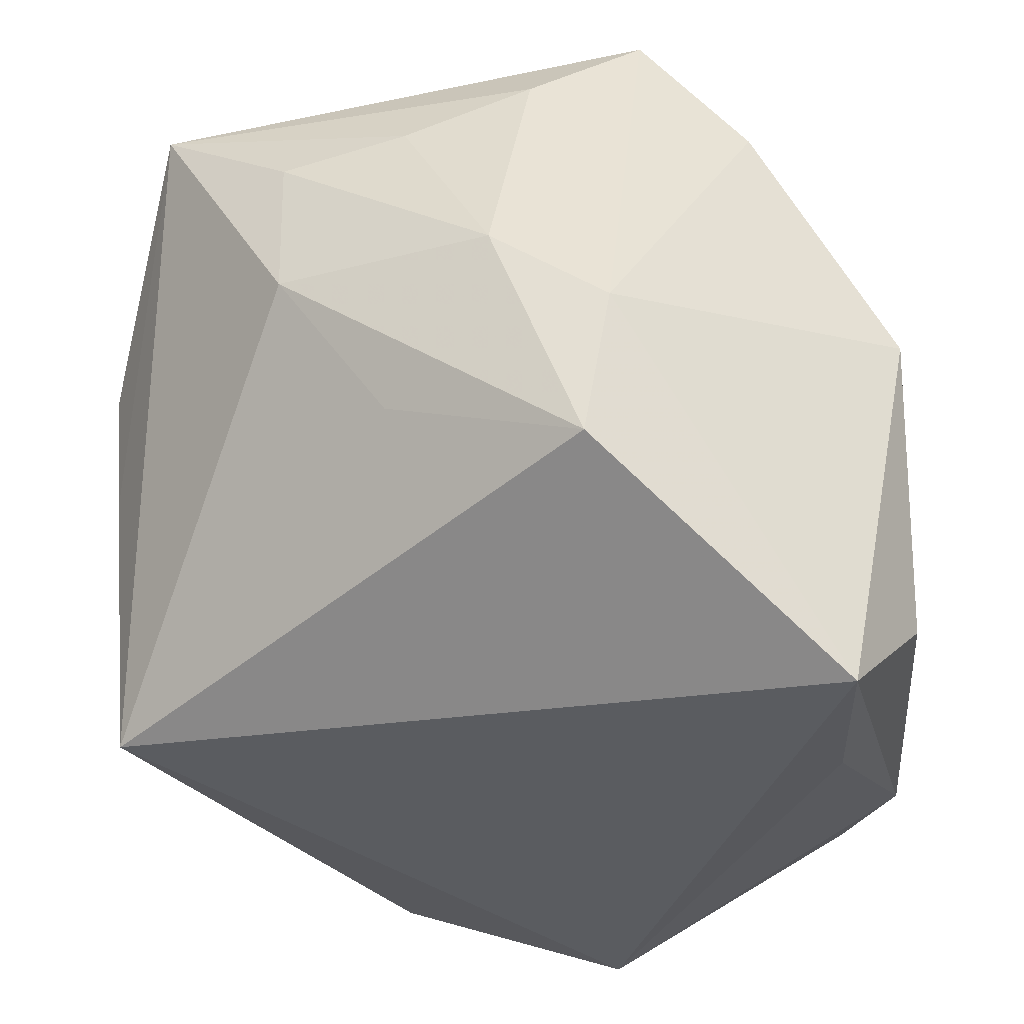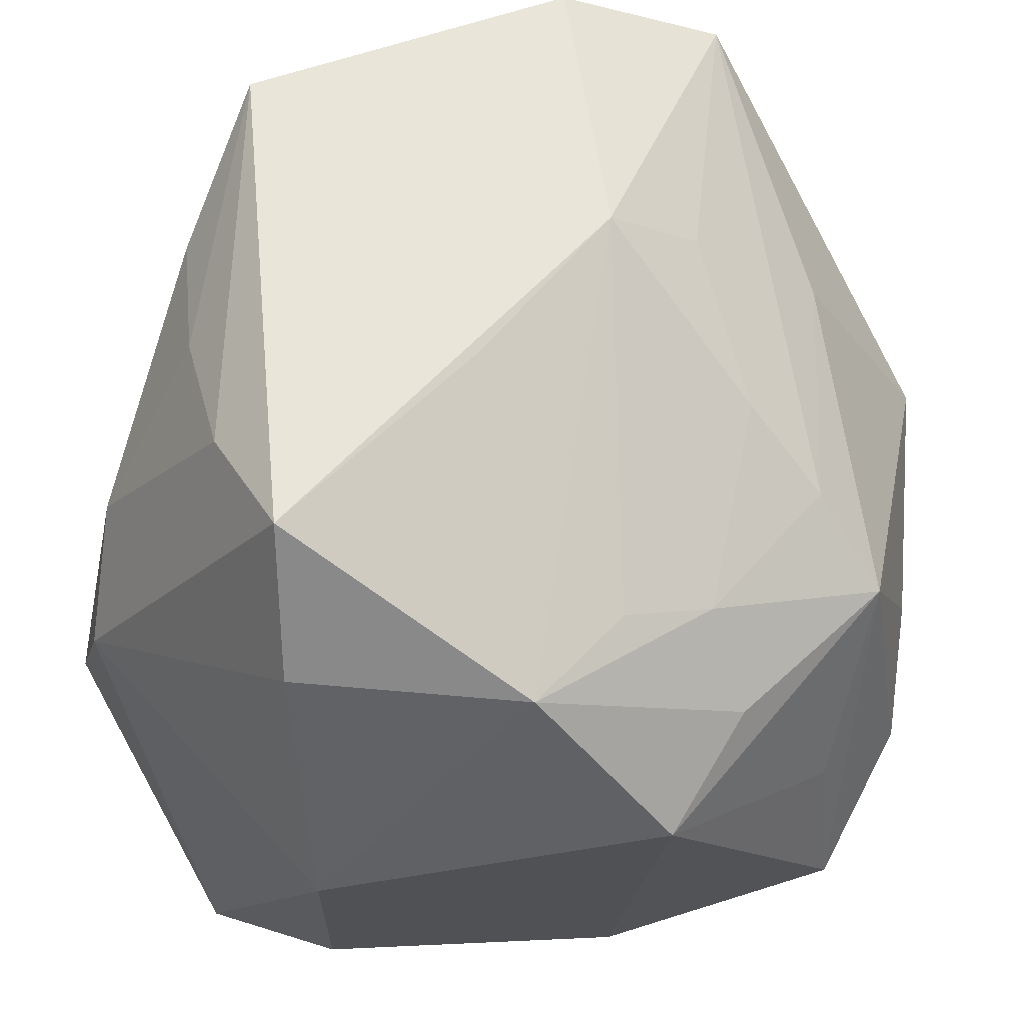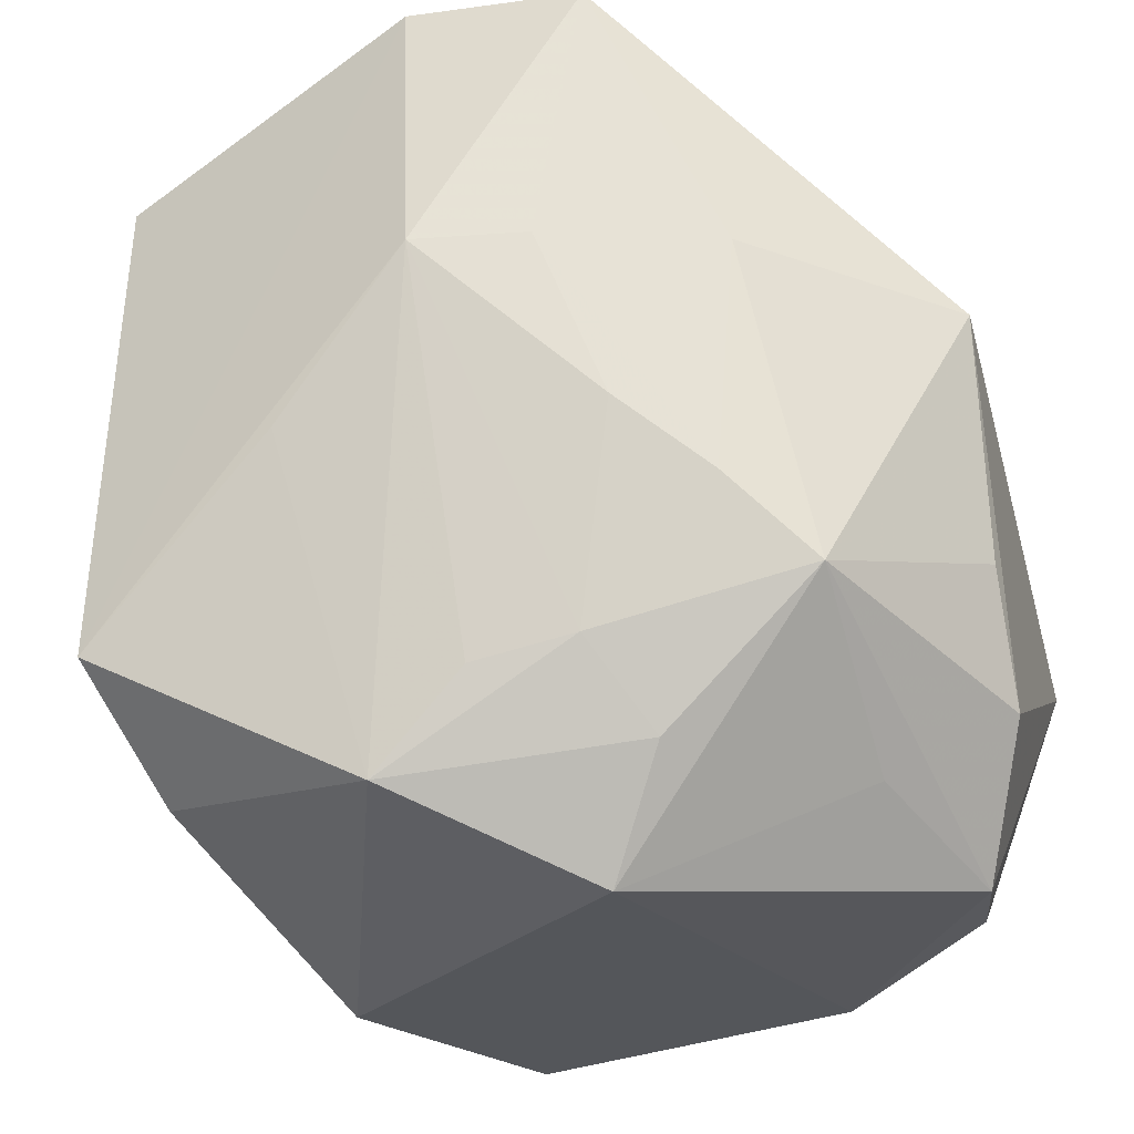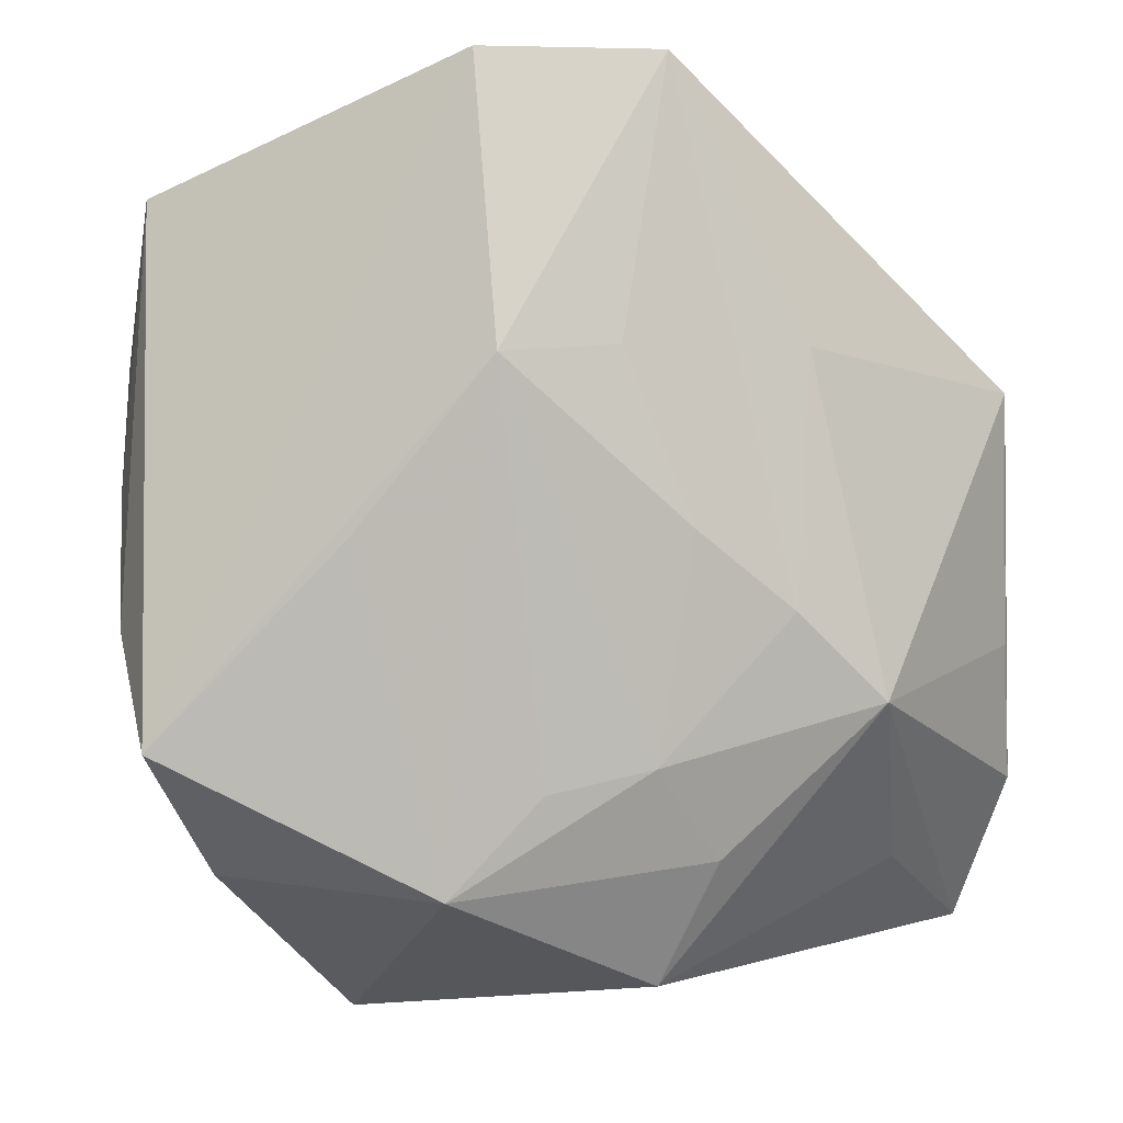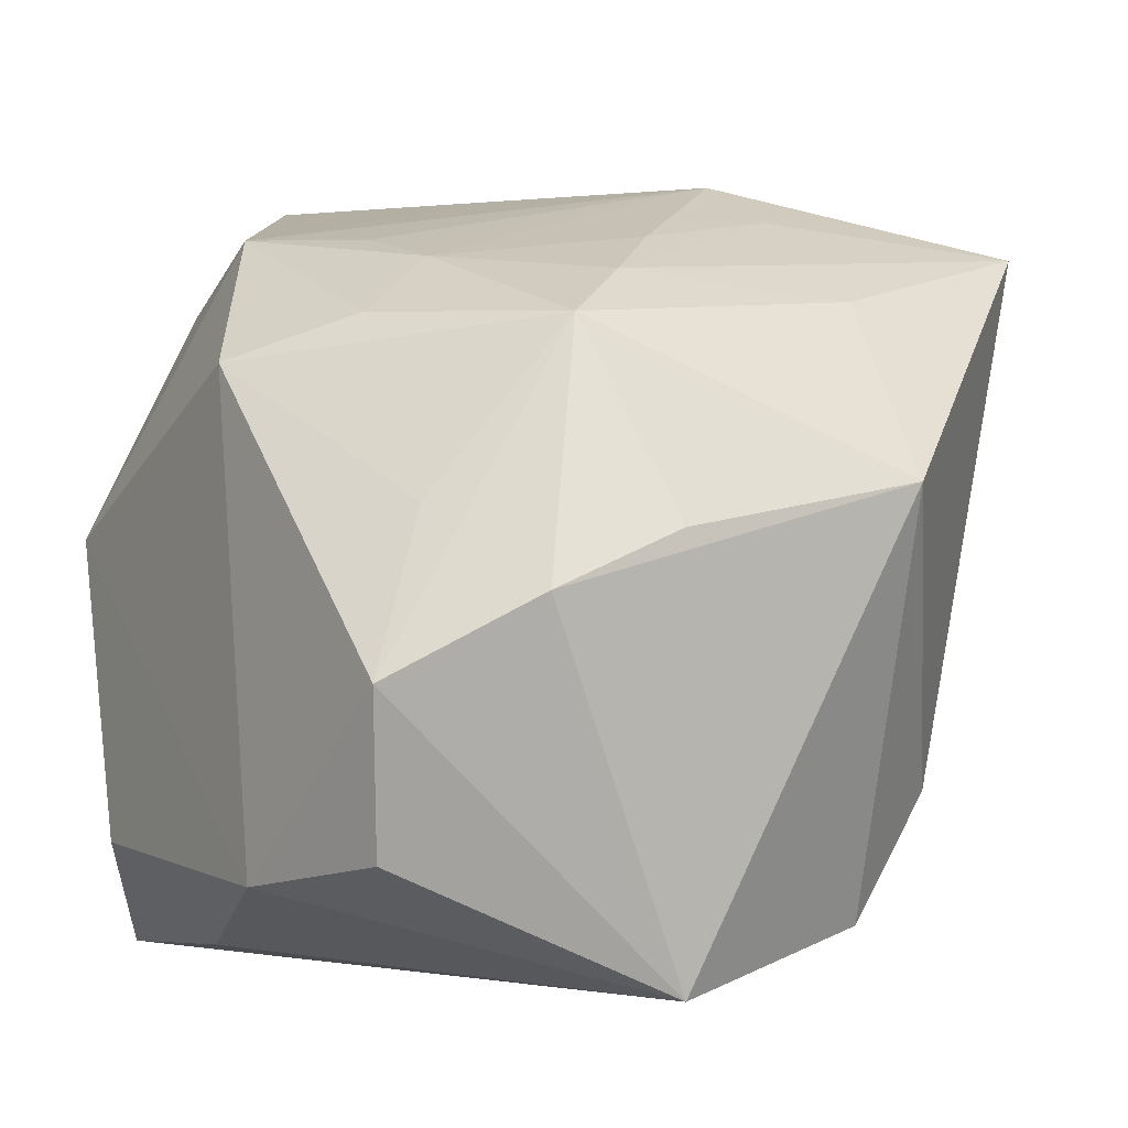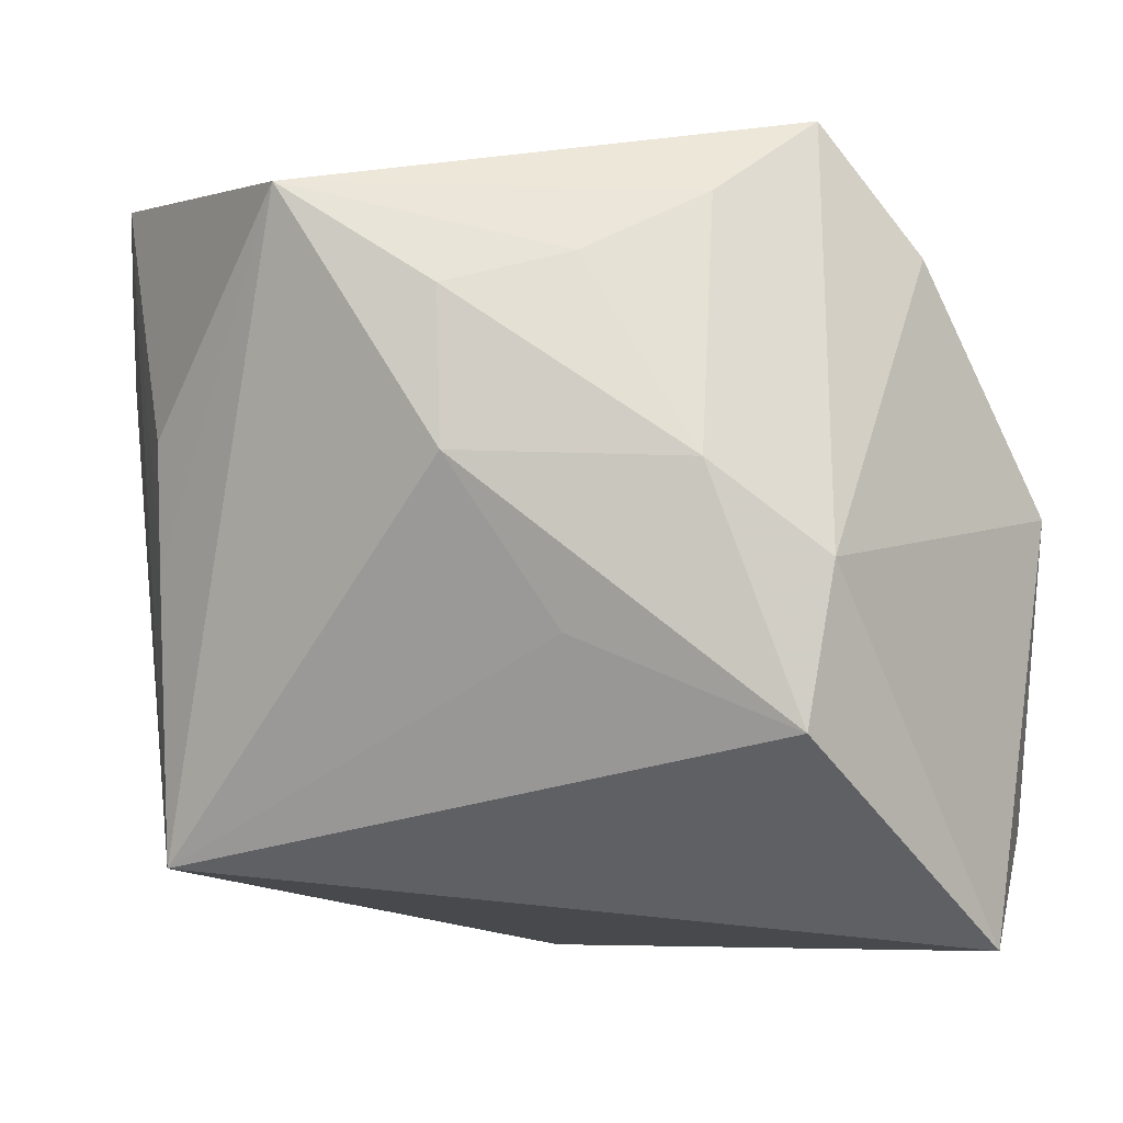
<metadata>
{"format":"obj","ext":"obj","renderer":"f3d","projection":"perspective","resolution":1024,"background":"white","views":[{"elev":-32.6,"azim":-80.6,"up":"+Z"},{"elev":-22.3,"azim":-12.6,"up":"+Y"},{"elev":-24.4,"azim":23.5,"up":"+Y"},{"elev":-3.7,"azim":10.0,"up":"+Y"},{"elev":-1.0,"azim":65.2,"up":"+Z"},{"elev":-7.2,"azim":-99.7,"up":"+Z"}]}
</metadata>
<code>
v 0.03908 -0.006159 0.003078
v 0.01682 -0.02389 0.02085
v 0.02952 -0.02398 0.005049
v -0.0122 0.03751 -0.002534
v -0.003837 -0.02705 0.02887
v -0.01221 -0.03647 -0.02355
v 0.03468 -0.00392 -0.03355
v 0.001549 0.01539 0.03544
v 0.03932 0.01478 0.006952
v -0.02667 -0.01545 0.03474
v -0.01764 -0.03736 0.003091
v 0.03023 -0.01129 0.02016
v 0.01057 0.01632 0.03115
v -0.03351 0.01716 0.01831
v -0.03275 0.007096 -0.008876
v 0.02967 -0.02759 -0.02262
v -0.03307 0.005947 0.02143
v -0.03377 0.01688 0.005075
v -0.03104 -0.005478 0.0273
v -0.02274 -0.03108 -0.03355
v 0.01597 0.002031 0.02851
v -0.03838 -0.0133 -0.003218
v -0.03838 -0.01091 -0.01685
v -0.03838 -0.002886 0.004364
v 0.01639 -0.03343 -0.02512
v -0.01379 0.03795 0.008381
v -0.008623 0.03639 -0.02676
v 0.02344 -0.004234 0.02465
v 0.01388 0.03992 0.02862
v -0.01009 0.001319 0.035
v 0.01255 -0.01657 0.02623
v 0.0232 0.02473 -0.01867
v -0.02932 0.02974 0.02692
v 0.03906 -0.01739 -0.001731
v -0.001332 0.04032 0.03093
v 0.004026 -0.01863 0.02849
v -0.005489 -0.029 -0.03219
v 0.0264 0.01618 -0.02944
v 0.003486 0.03949 0.01552
v 0.01119 -0.03422 0.01679
v 0.03398 -0.02957 -0.008684
v 0.02437 0.01695 0.02276
v -0.02401 -0.02516 0.02407
f 11 20 6
f 22 20 11
f 7 20 27
f 37 20 7
f 33 10 35
f 33 27 18
f 42 9 29
f 12 9 42
f 7 27 38
f 38 9 7
f 29 35 8
f 8 35 10
f 7 9 34
f 34 41 7
f 12 41 34
f 25 37 7
f 25 6 20
f 20 37 25
f 11 6 25
f 29 27 39
f 39 35 29
f 27 35 39
f 33 35 26
f 20 22 23
f 23 27 20
f 29 9 32
f 9 38 32
f 32 27 29
f 32 38 27
f 29 8 13
f 22 10 19
f 19 10 33
f 33 17 19
f 24 23 22
f 18 23 24
f 22 19 24
f 24 19 17
f 1 9 12
f 12 34 1
f 1 34 9
f 7 41 16
f 16 25 7
f 41 25 16
f 4 35 27
f 4 26 35
f 4 27 33
f 33 26 4
f 15 18 27
f 27 23 15
f 15 23 18
f 30 8 10
f 10 5 30
f 30 5 8
f 40 5 11
f 11 25 40
f 40 25 41
f 11 5 43
f 43 5 10
f 43 22 11
f 43 10 22
f 14 17 33
f 14 24 17
f 33 18 14
f 18 24 14
f 28 31 12
f 29 13 28
f 28 42 29
f 12 42 28
f 8 5 36
f 36 31 8
f 5 31 36
f 3 41 12
f 12 40 3
f 3 40 41
f 2 40 12
f 5 40 2
f 12 31 2
f 2 31 5
f 8 31 21
f 31 28 21
f 21 13 8
f 21 28 13

</code>
